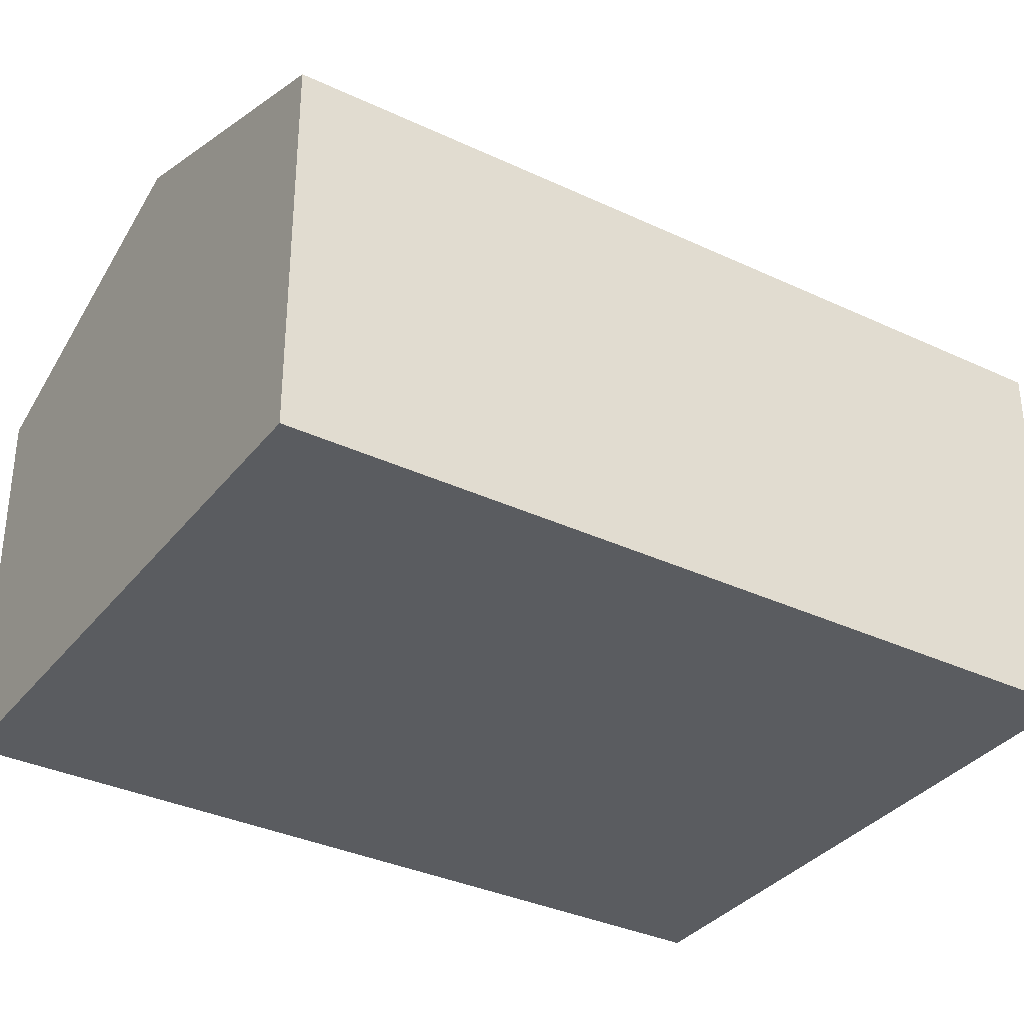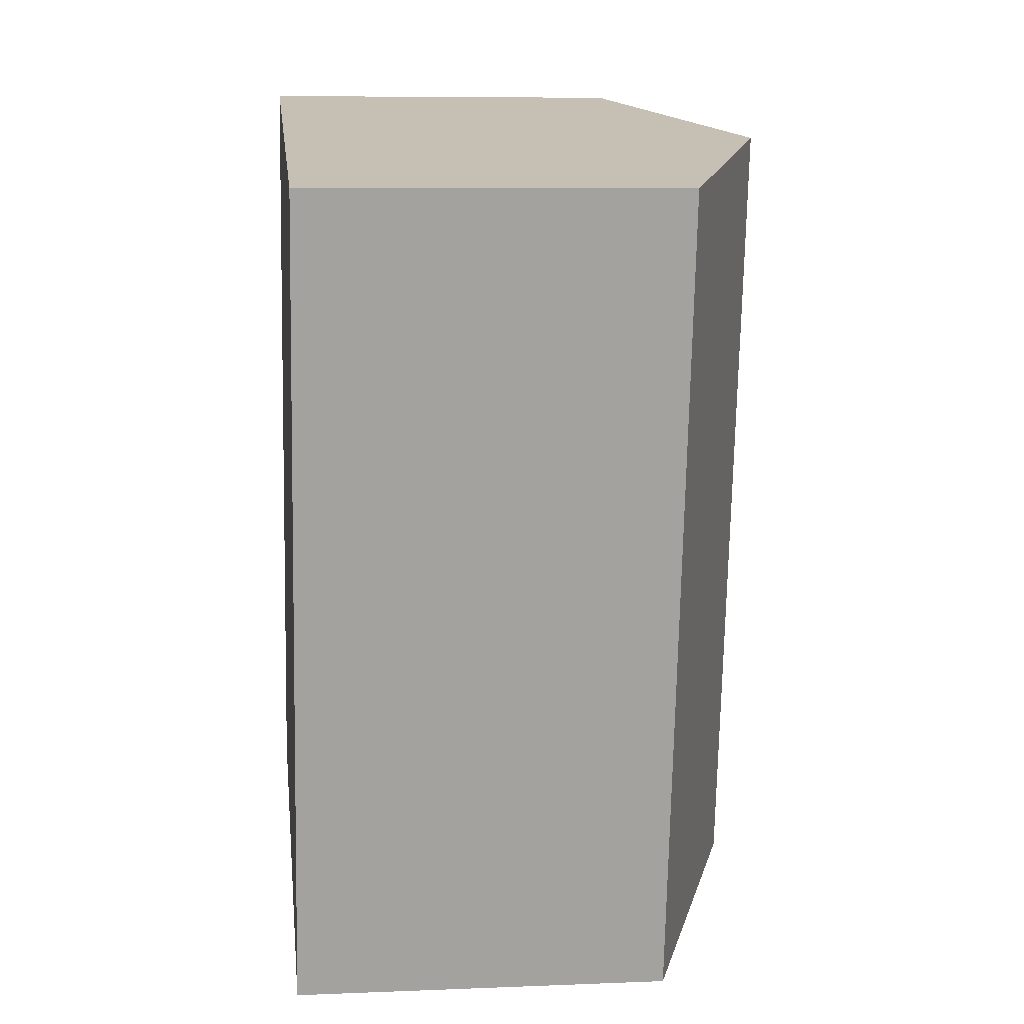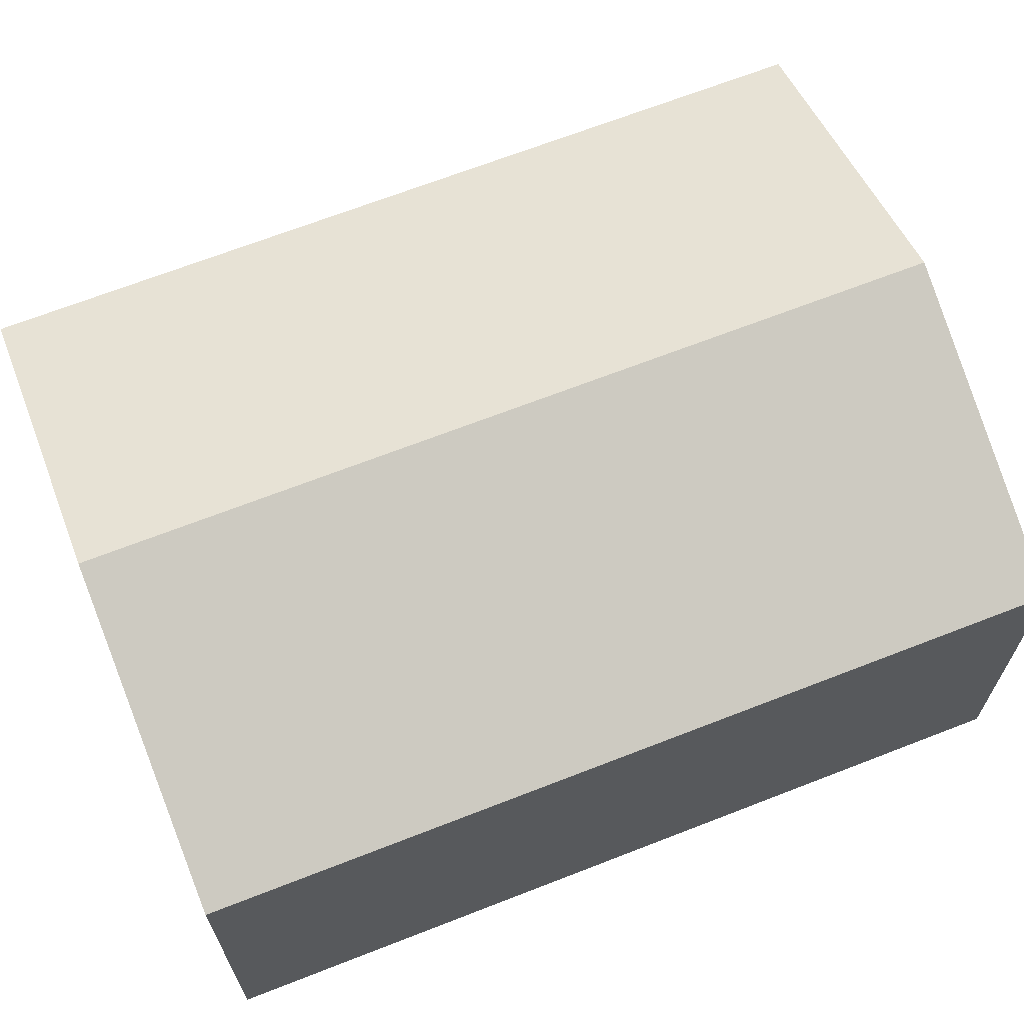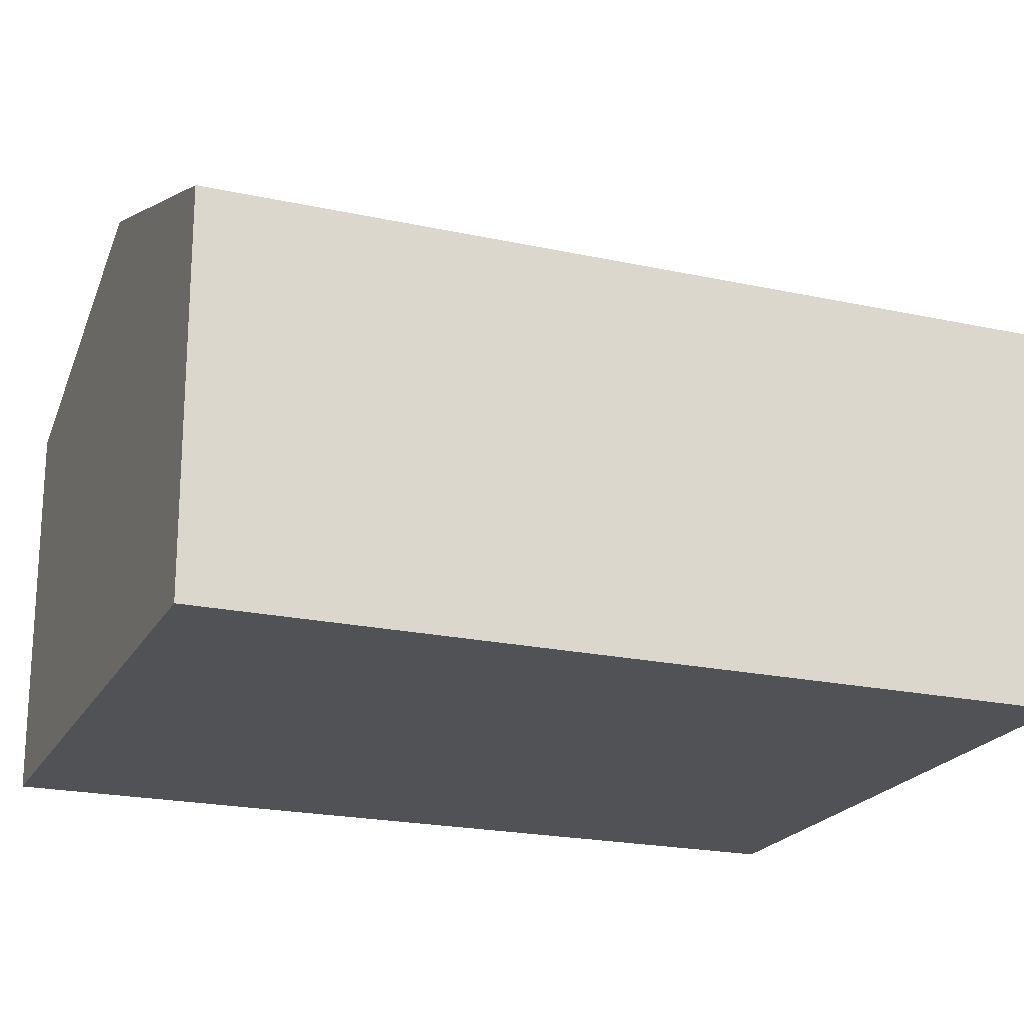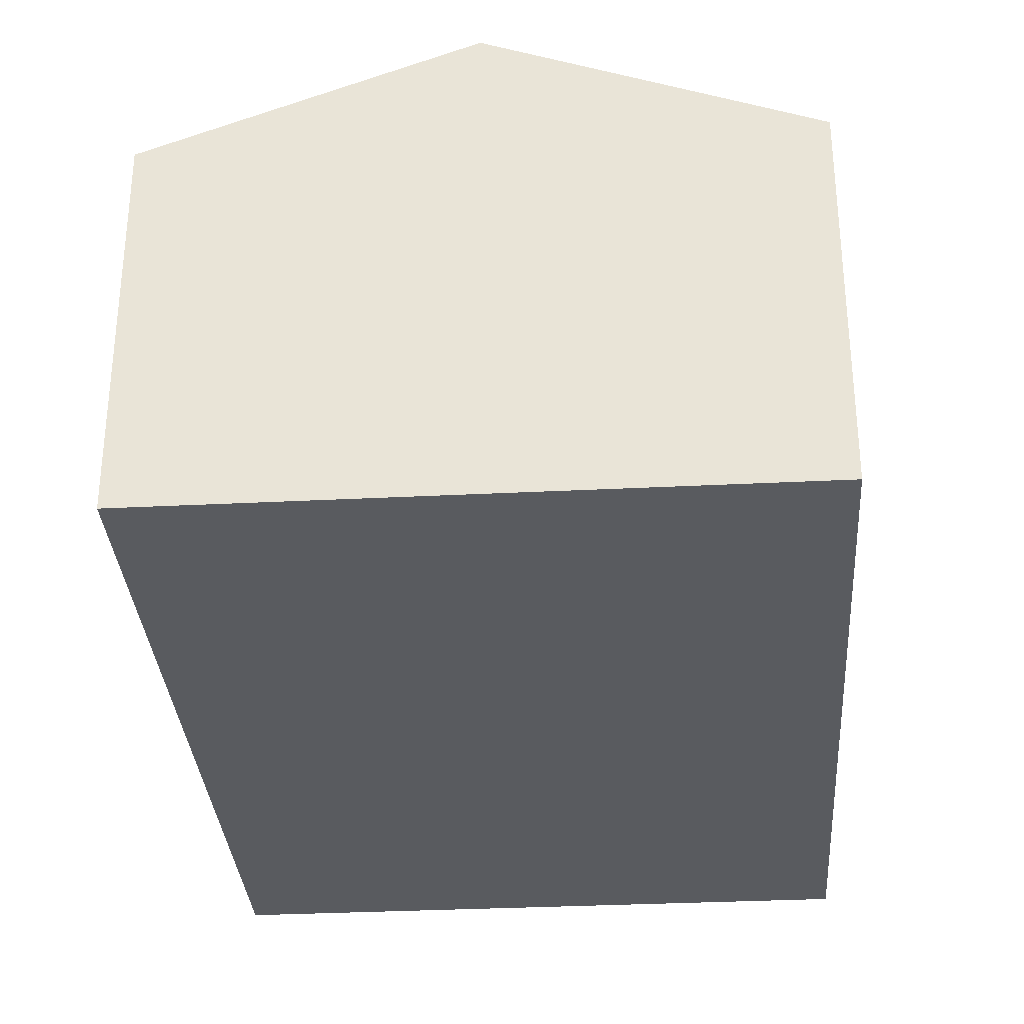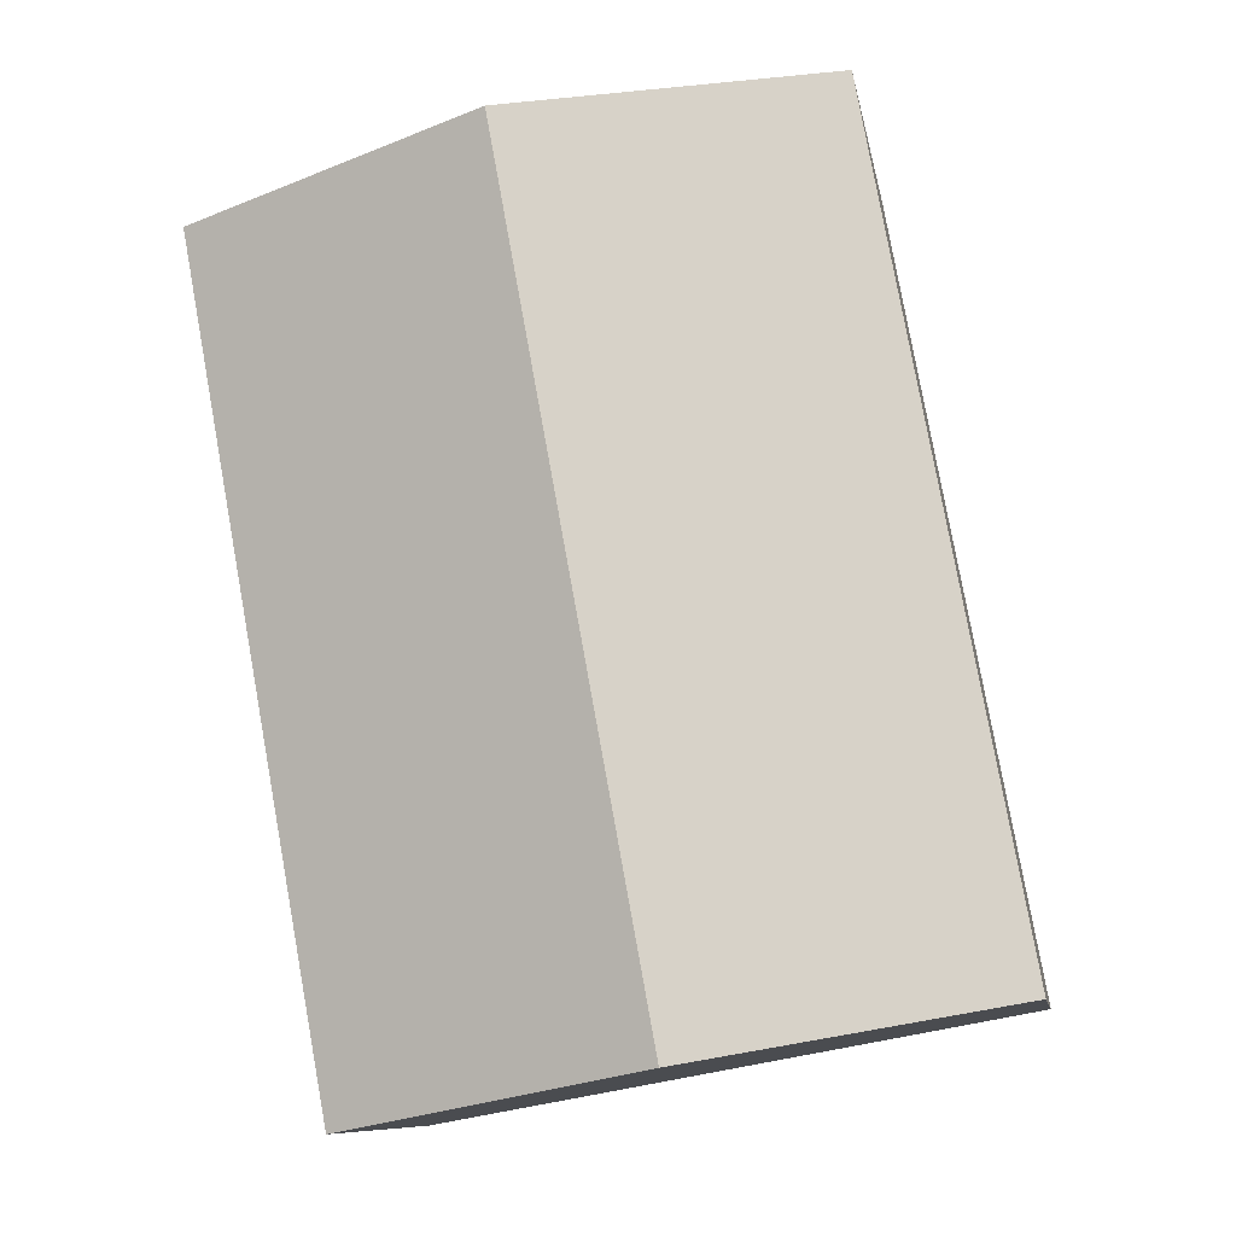
<metadata>
{"format":"obj","ext":"obj","renderer":"f3d","projection":"perspective","resolution":1024,"background":"white","views":[{"elev":-34.4,"azim":-112.0,"up":"+Y"},{"elev":7.6,"azim":83.5,"up":"+Z"},{"elev":67.7,"azim":79.0,"up":"+Y"},{"elev":-20.9,"azim":-101.1,"up":"+Y"},{"elev":-32.6,"azim":14.4,"up":"+Y"},{"elev":-9.4,"azim":-170.5,"up":"+Z"}]}
</metadata>
<code>
v  5.187 3.206 -0.95
v  3.857 4.184 6.426
v  6.451 3.206 5.951
v  2.593 4.184 -0.475
v  0 3.206 1.963e-16
v  1.263 3.206 6.901
v  1.263 -4.226e-16 6.901
v  3.857 -3.935e-16 6.426
v  6.451 -3.644e-16 5.951
v  5.187 5.817e-17 -0.95
v  2.593 2.909e-17 -0.475
v  0 0 0
g defaultobject
f 1 2 3
f 2 1 4
f 5 2 4
f 2 5 6
f 7 2 6
f 2 7 3
f 3 7 8
f 3 8 9
f 9 1 3
f 1 9 10
f 10 4 1
f 4 10 5
f 5 10 11
f 5 11 12
f 12 6 5
f 6 12 7
f 8 10 9
f 10 8 7
f 10 7 12
f 10 12 11

</code>
